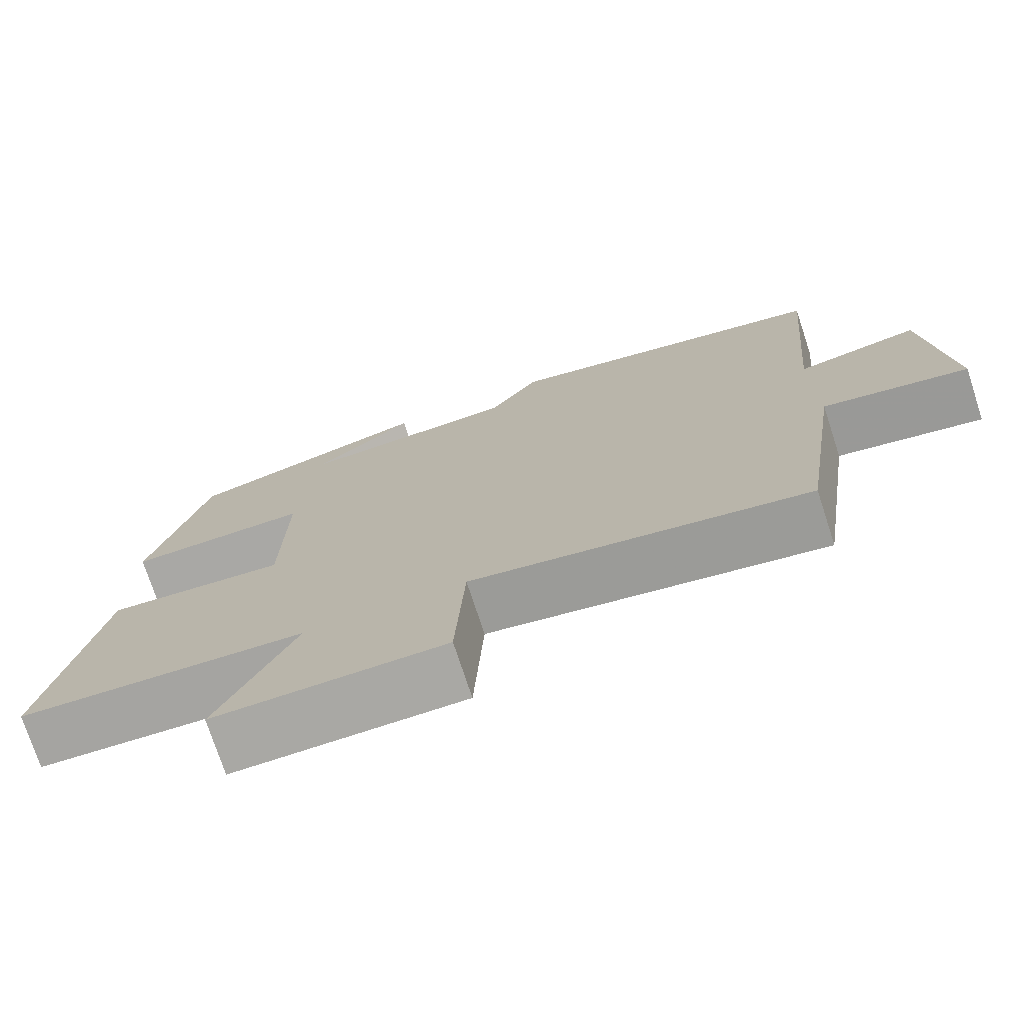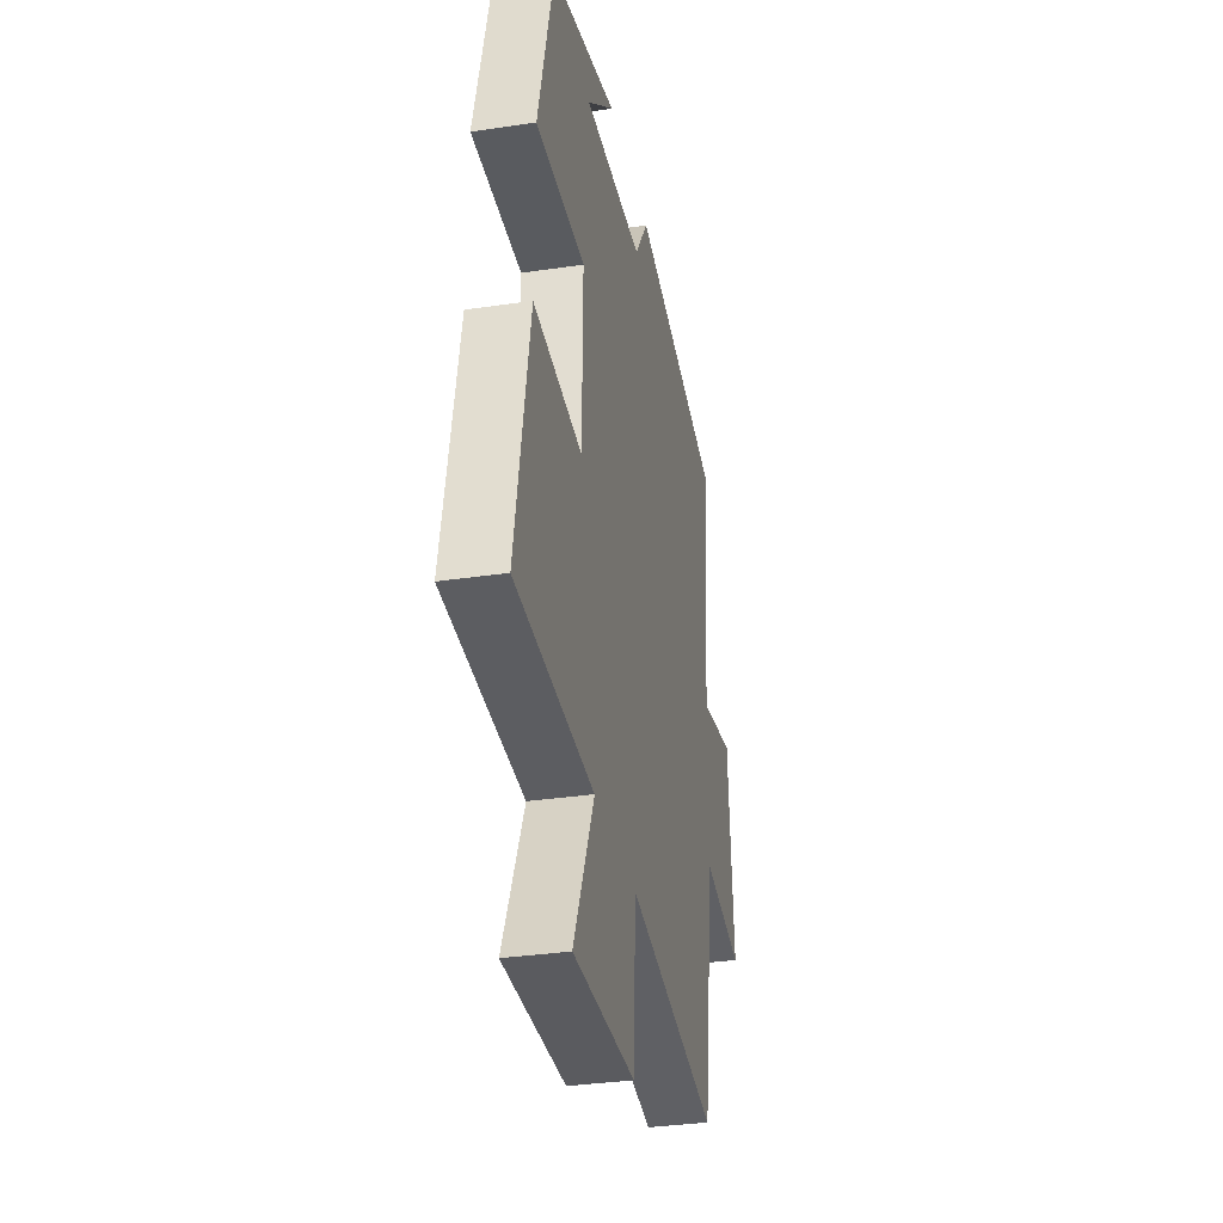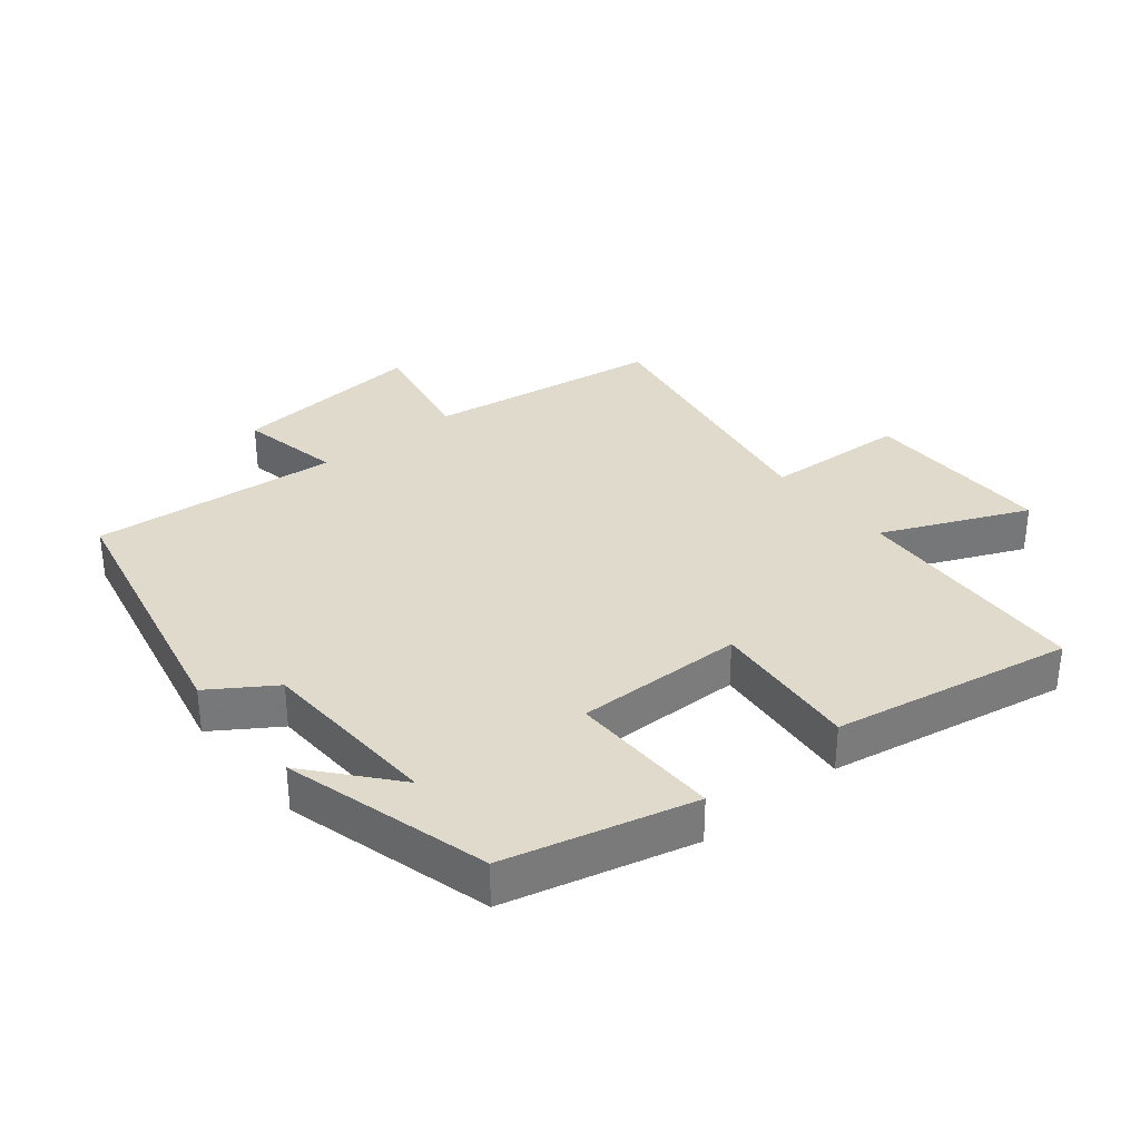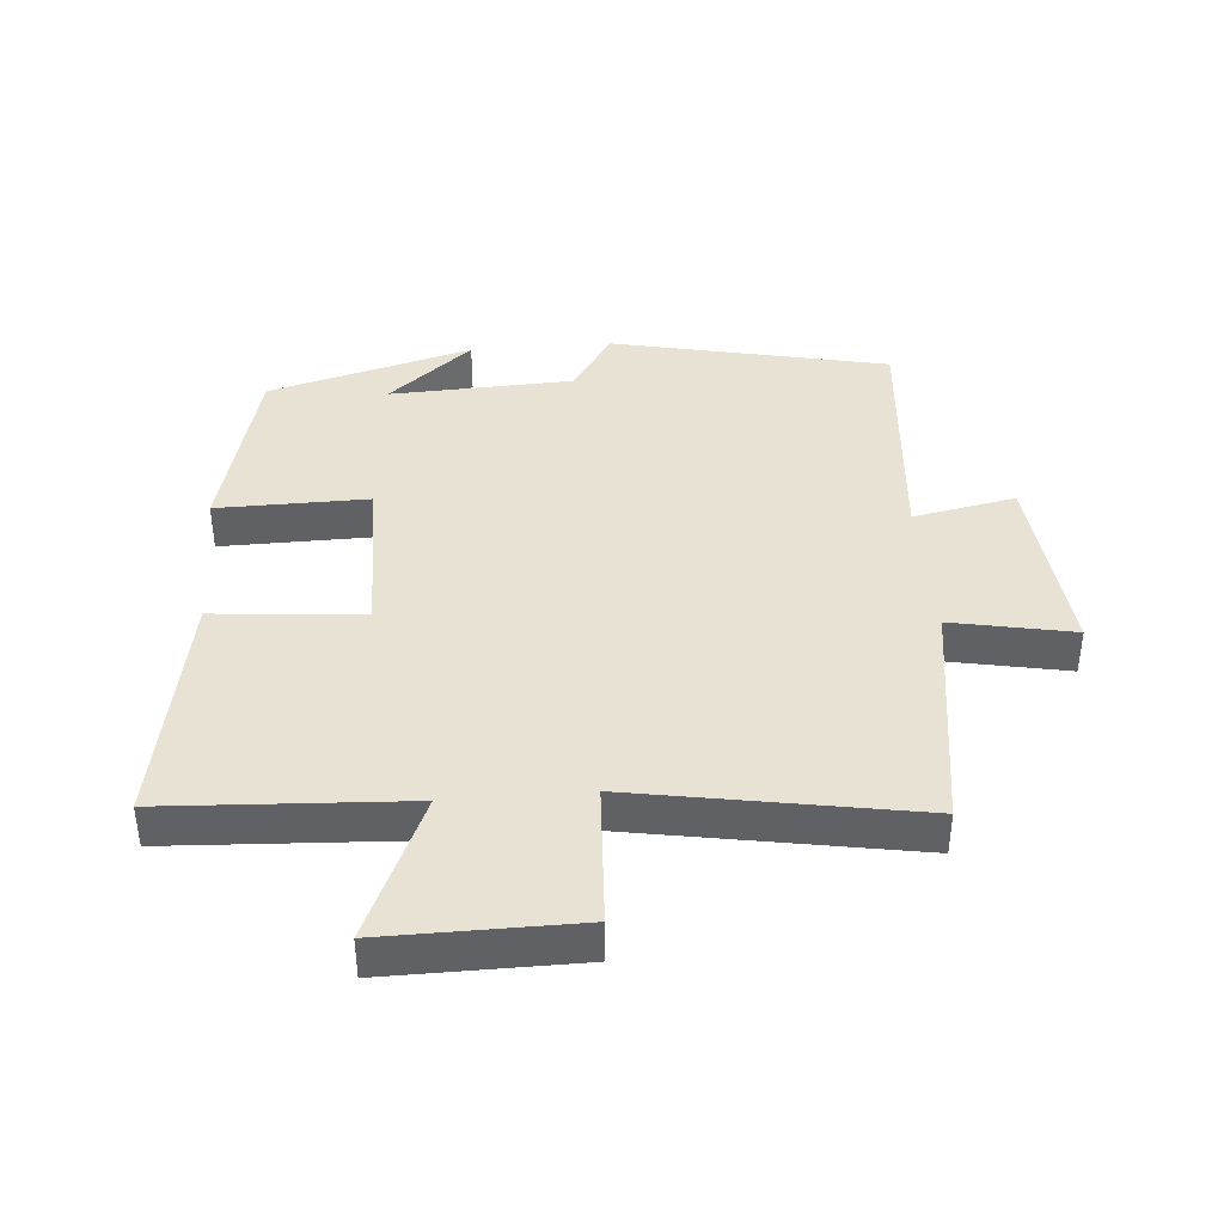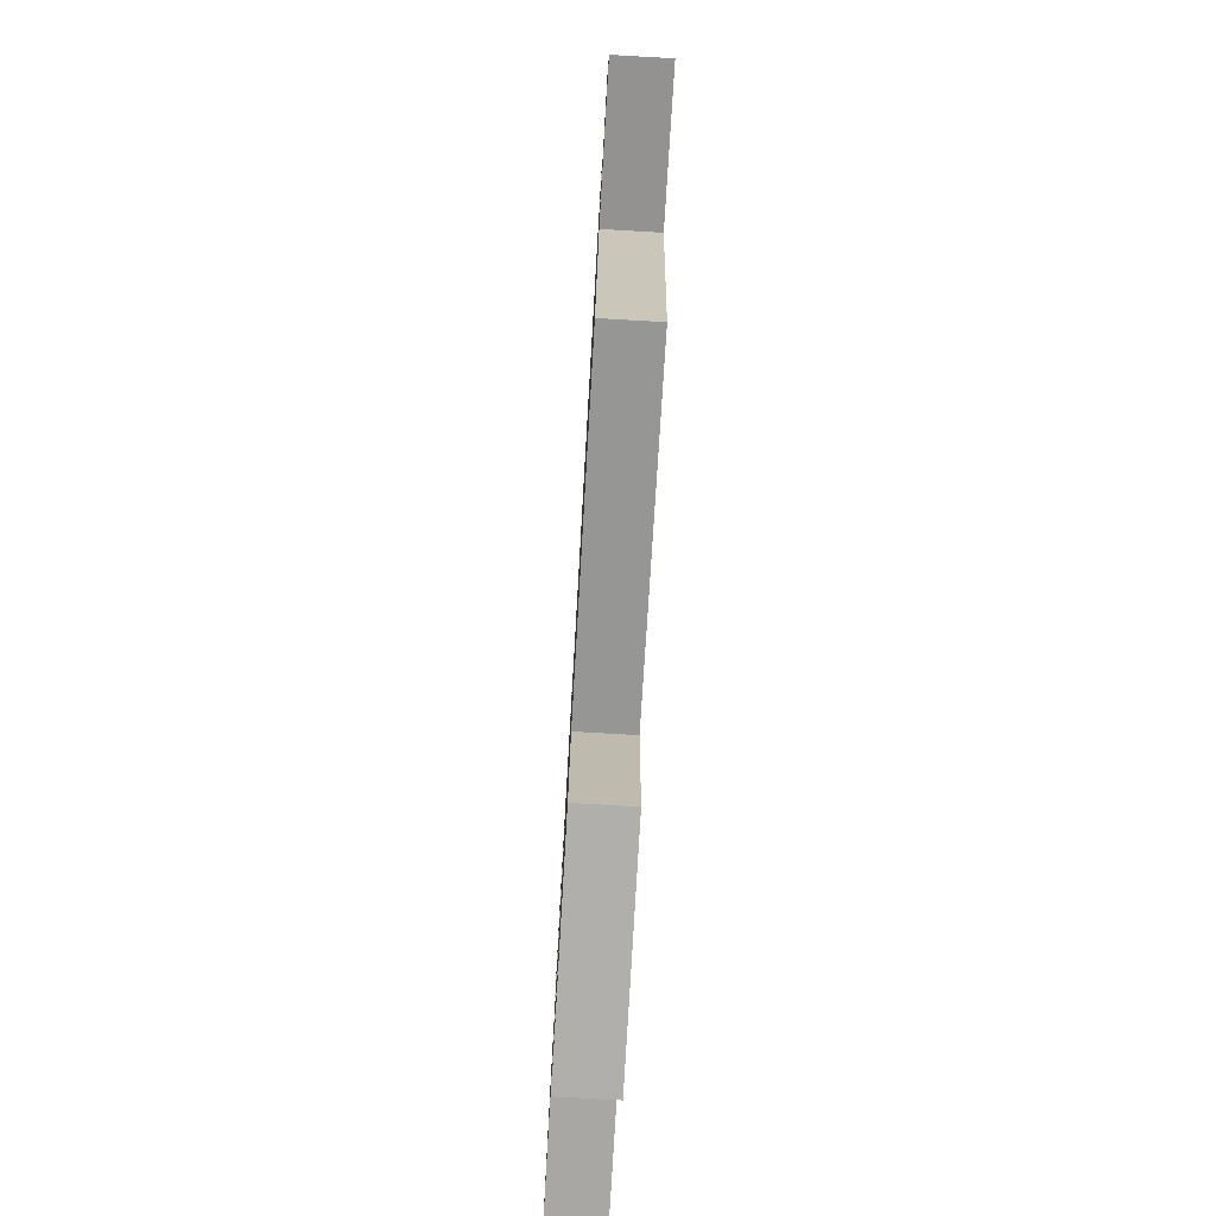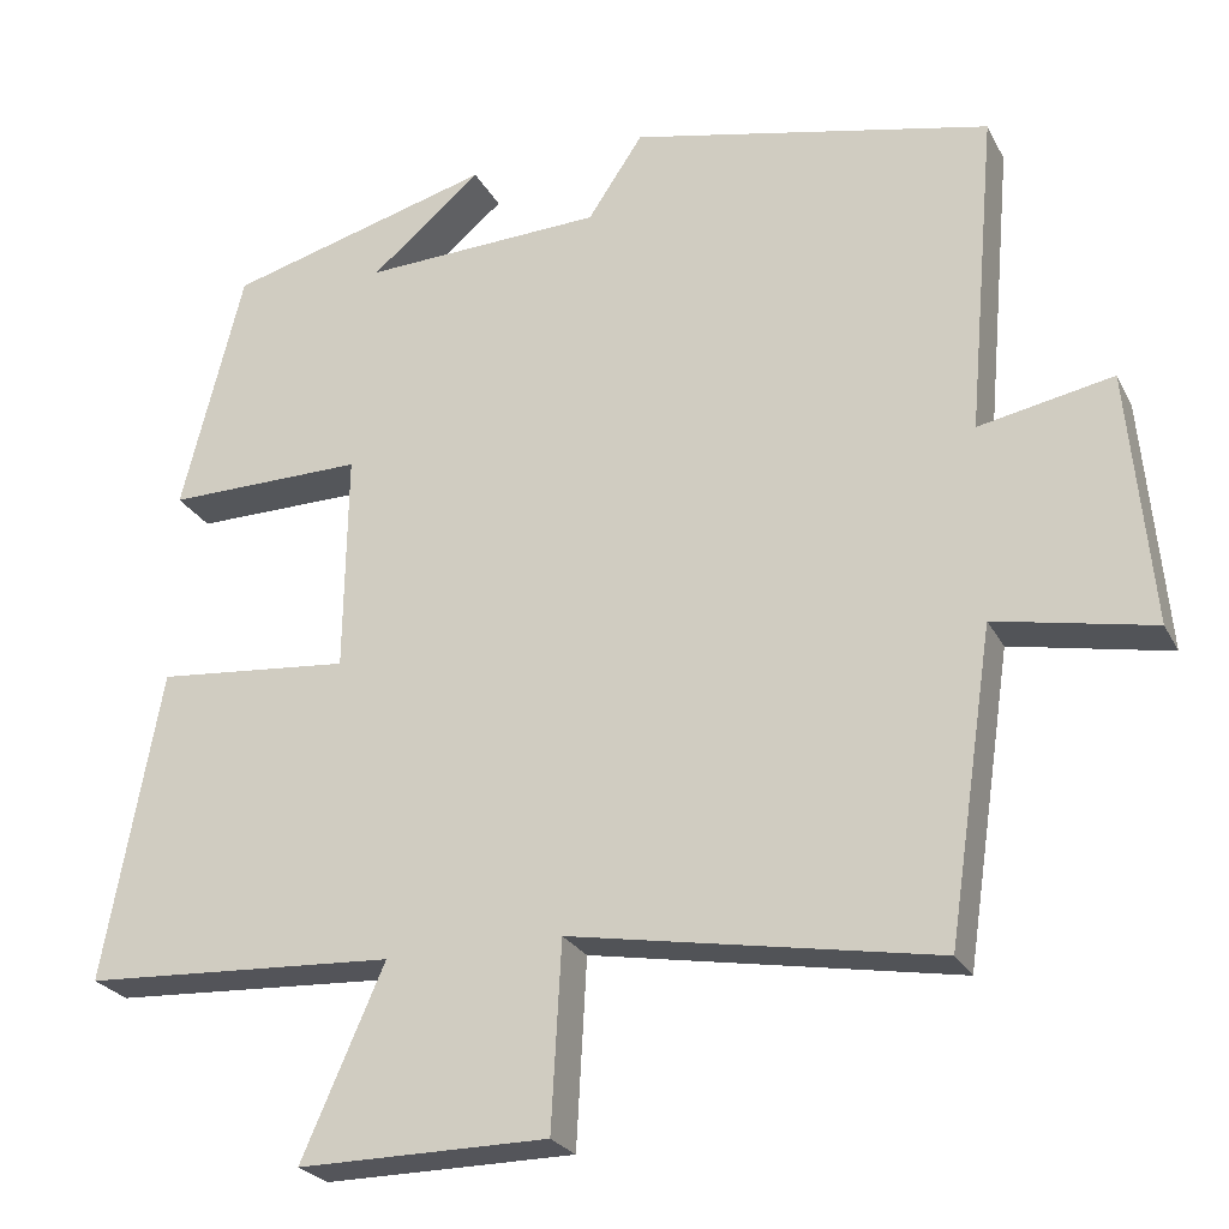
<metadata>
{"format":"obj","ext":"obj","renderer":"f3d","projection":"perspective","resolution":1024,"background":"white","views":[{"elev":-74.7,"azim":-161.9,"up":"+Z"},{"elev":-33.4,"azim":101.5,"up":"+Z"},{"elev":33.1,"azim":50.7,"up":"+Y"},{"elev":40.0,"azim":175.3,"up":"+Y"},{"elev":-77.7,"azim":-93.3,"up":"+Z"},{"elev":-24.9,"azim":-158.0,"up":"+Z"}]}
</metadata>
<code>
v 0.568 0.07 -0.48
v 0.197 0.07 -0.5
v 0.295 0.07 -0.723
v -0.001 0.07 -0.721
v -0.013 0.07 -0.5
v -0.446 0.07 -0.576
v -0.5 0.07 -0.211
v -0.687 0.07 -0.248
v -0.659 0.07 0.054
v -0.5 0.07 0.023
v -0.534 0.07 0.407
v -0.107 0.07 0.5
v -0.042 0.07 0.402
v 0.242 0.07 0.39
v 0.111 0.07 0.5
v 0.427 0.07 0.413
v 0.5 0.07 0.125
v 0.266 0.07 0.128
v 0.27 0.07 -0.132
v 0.5 0.07 -0.111
v 0.568 0 -0.48
v 0.197 0 -0.5
v 0.295 0 -0.723
v -0.001 0 -0.721
v -0.013 0 -0.5
v -0.446 0 -0.576
v -0.5 0 -0.211
v -0.687 0 -0.248
v -0.659 0 0.054
v -0.5 0 0.023
v -0.534 0 0.407
v -0.107 0 0.5
v -0.042 0 0.402
v 0.242 0 0.39
v 0.111 0 0.5
v 0.427 0 0.413
v 0.5 0 0.125
v 0.266 0 0.128
v 0.27 0 -0.132
v 0.5 0 -0.111
f 19 20 1 2
f 18 19 2
f 16 17 18
f 14 15 16
f 14 16 18
f 13 14 18 2
f 10 11 12 13
f 7 8 9 10
f 5 6 7 10
f 5 10 13 2
f 2 3 4 5
f 22 21 40 39
f 22 39 38
f 38 37 36
f 36 35 34
f 38 36 34
f 22 38 34 33
f 33 32 31 30
f 30 29 28 27
f 30 27 26 25
f 22 33 30 25
f 25 24 23 22
f 1 21 22 2
f 2 22 23 3
f 3 23 24 4
f 4 24 25 5
f 5 25 26 6
f 6 26 27 7
f 7 27 28 8
f 8 28 29 9
f 9 29 30 10
f 10 30 31 11
f 11 31 32 12
f 12 32 33 13
f 13 33 34 14
f 14 34 35 15
f 15 35 36 16
f 16 36 37 17
f 17 37 38 18
f 18 38 39 19
f 19 39 40 20
f 20 40 21 1

</code>
